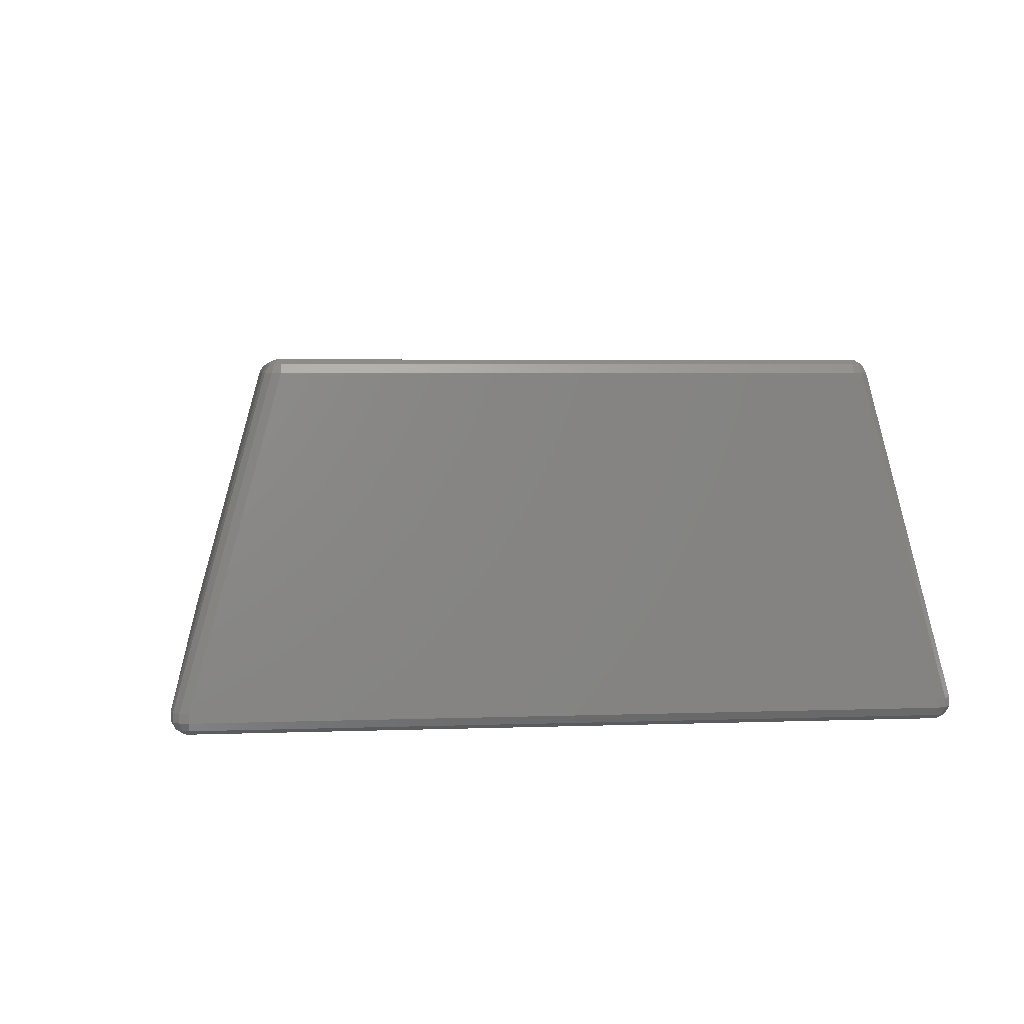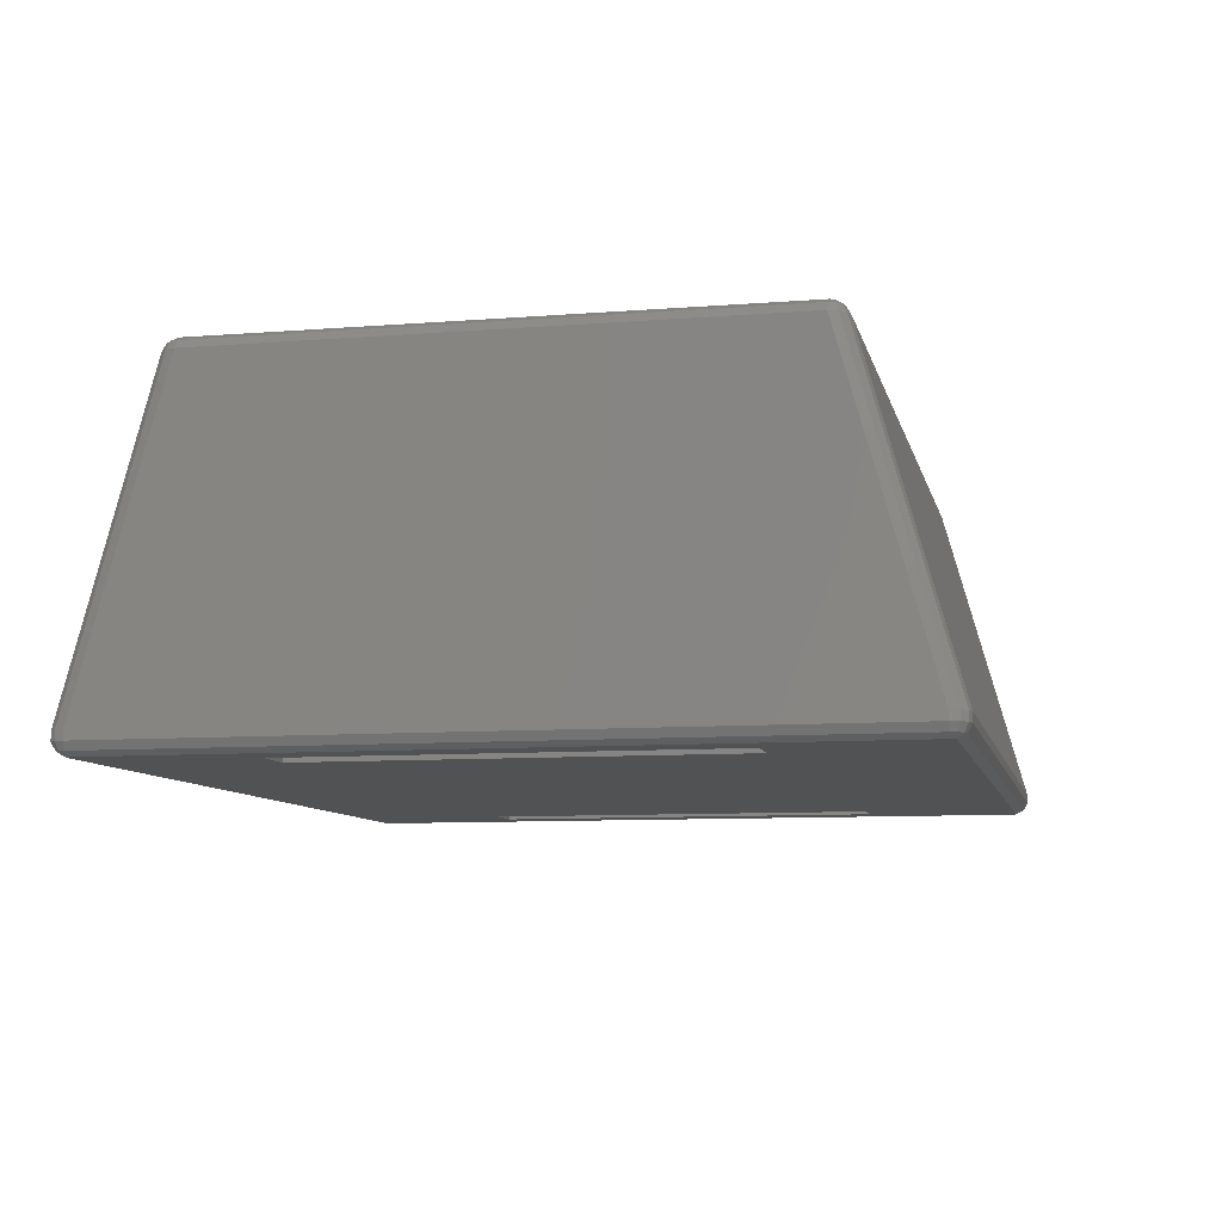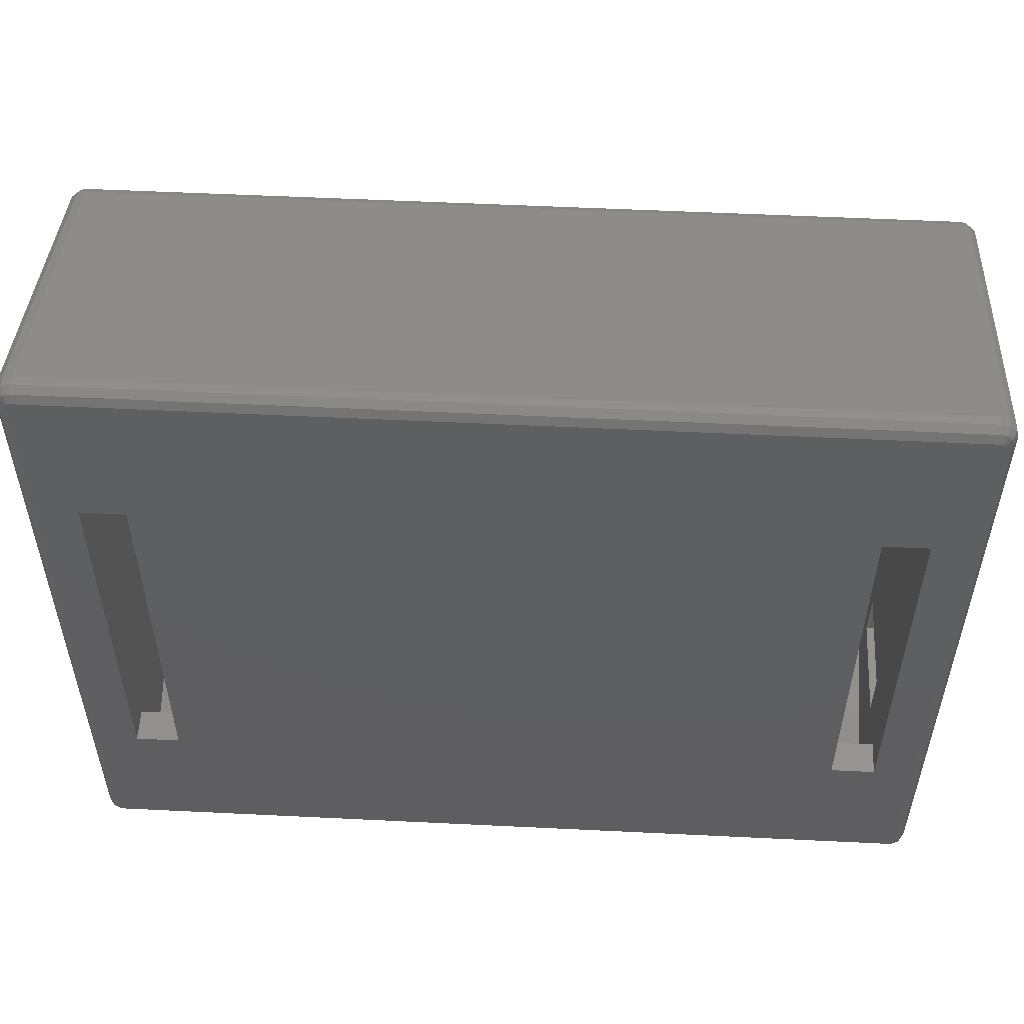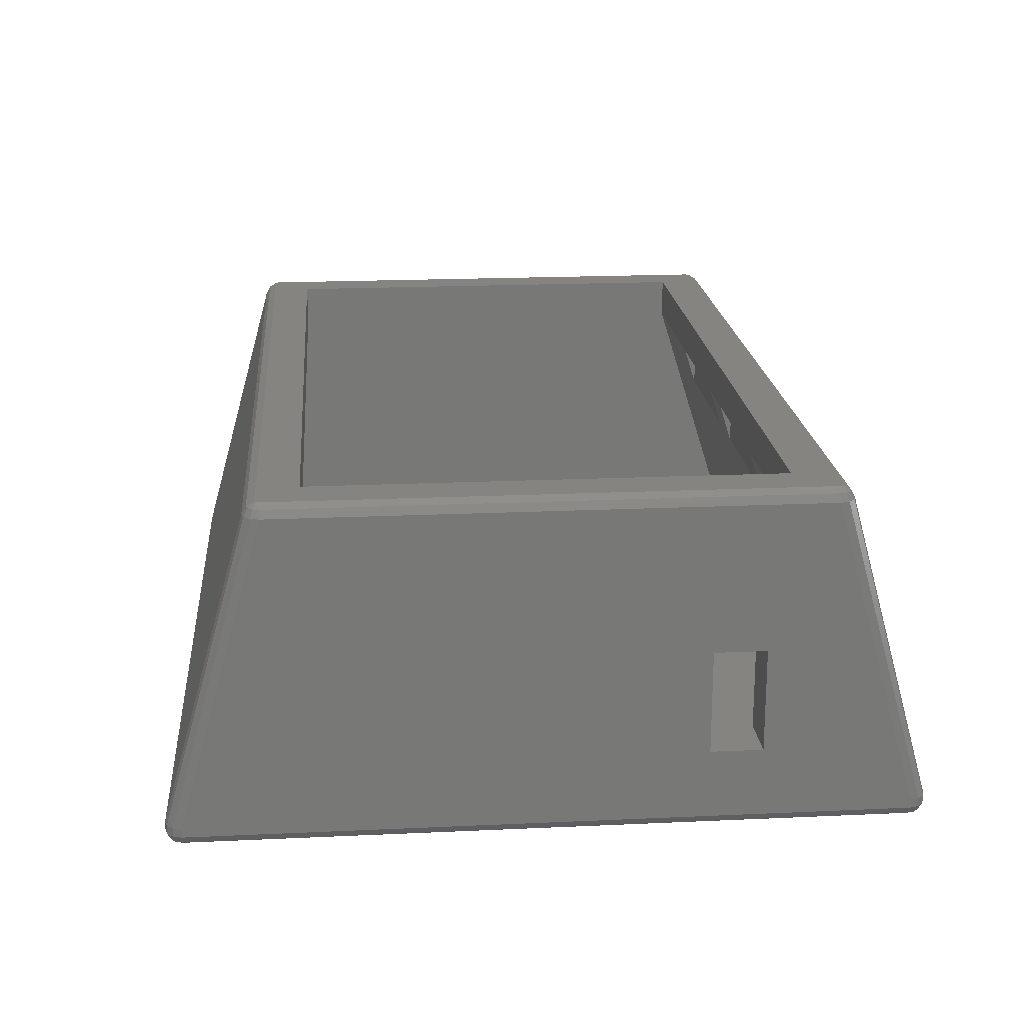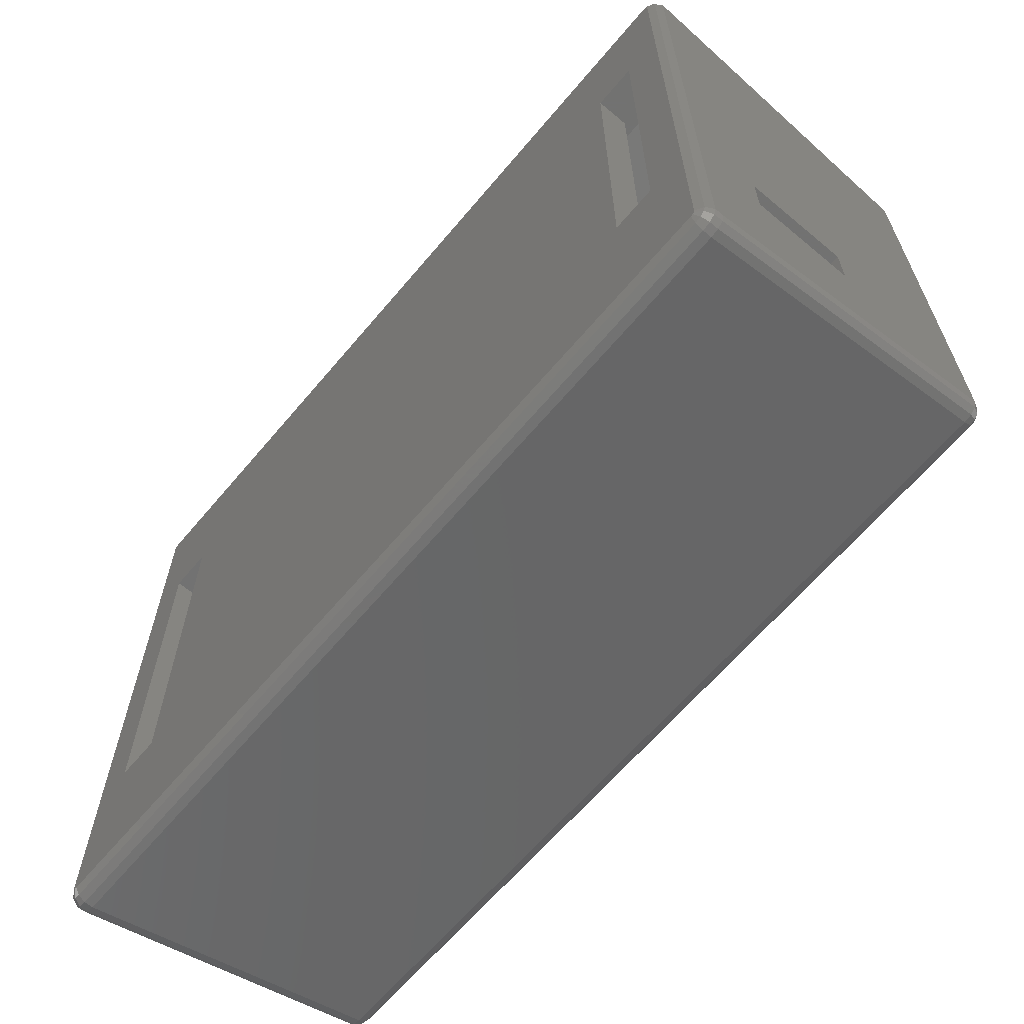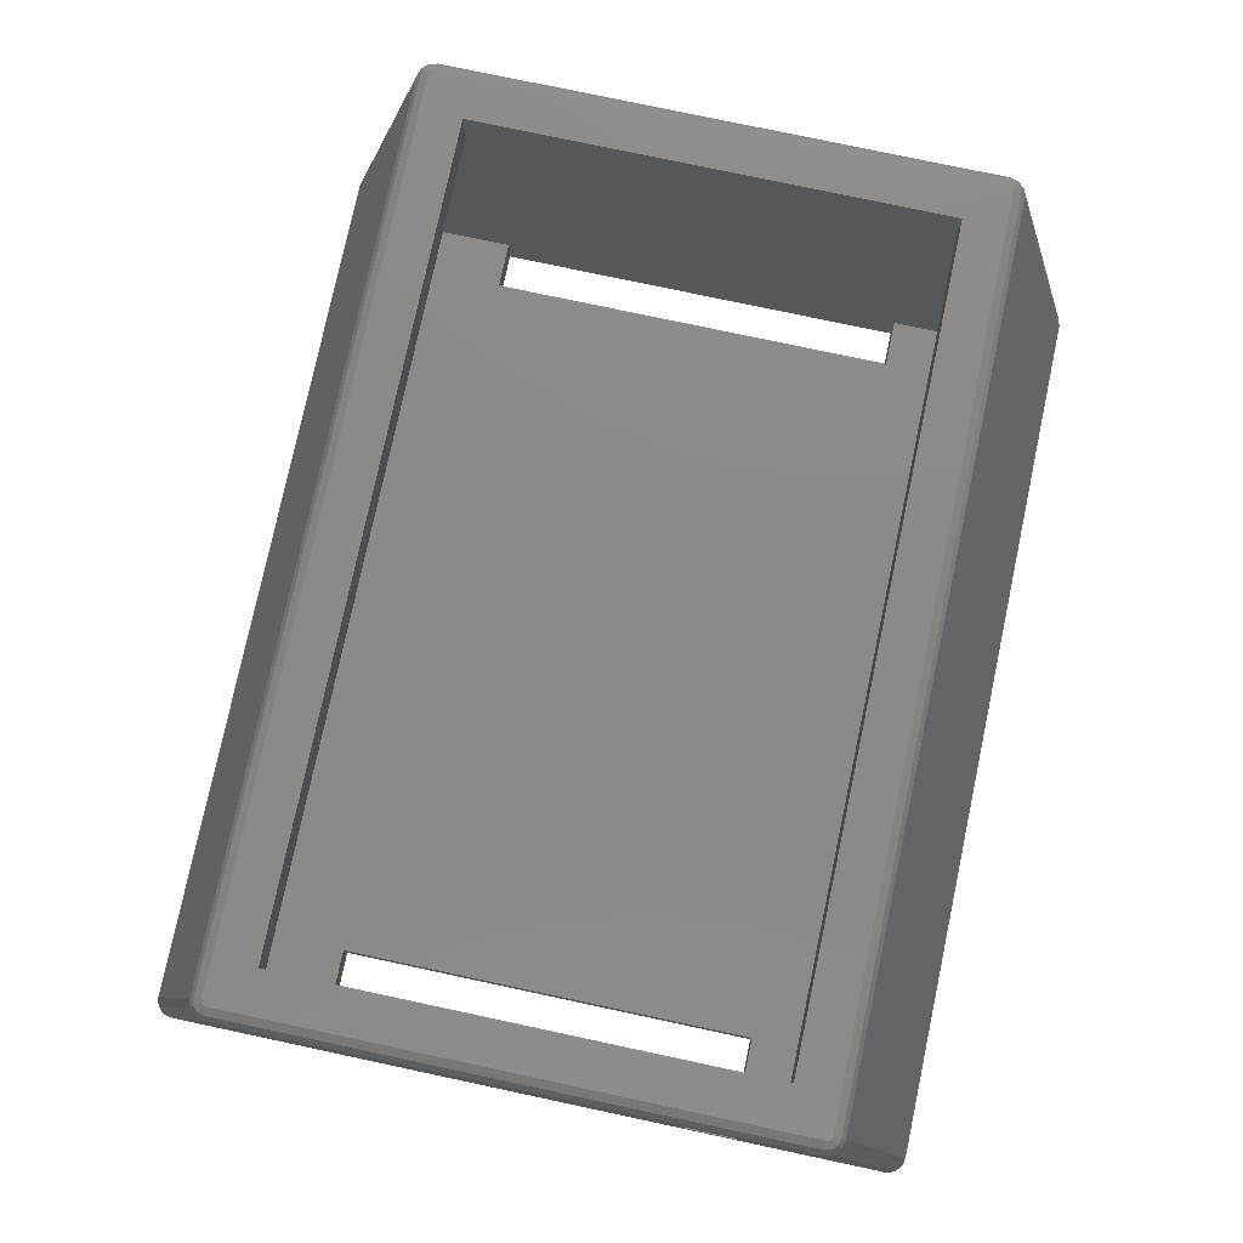
<metadata>
{"format":"stl","ext":"stl","renderer":"f3d","projection":"perspective","resolution":1024,"background":"white","views":[{"elev":4.0,"azim":82.8,"up":"+Z"},{"elev":-8.6,"azim":102.3,"up":"+Z"},{"elev":53.4,"azim":-177.0,"up":"+Y"},{"elev":19.7,"azim":-94.9,"up":"+Z"},{"elev":-64.2,"azim":-130.1,"up":"+Y"},{"elev":78.2,"azim":-78.0,"up":"+Z"}]}
</metadata>
<code>
# stl→obj: 176 verts, 360 faces
v 25.46 15.85 19.71
v 25.07 15.63 19.97
v 25.11 15.5 19.97
v 25.2 21.11 0.2929
v 24.85 21.21 0.2929
v 24.85 21.47 0.7412
v -25.56 -20.5 0.2929
v -25.82 20.5 0.7412
v -25.56 20.5 0.2929
v -25.82 -20.5 0.7412
v 25.33 21.34 1.259
v 24.85 16.47 19.26
v 25.33 16.34 19.26
v 24.85 21.47 1.259
v 25.82 20.5 0.7412
v 25.46 20.85 0.2929
v 25.69 20.98 0.7412
v 25.2 16.11 19.71
v 25.33 21.34 0.7412
v -24.85 -21.21 0.2929
v -25.2 -21.11 0.2929
v -24.85 -20.76 0.03407
v -24.98 -15.72 19.97
v -25.2 -16.11 19.71
v -24.85 -15.76 19.97
v -24.85 16.47 19.26
v -24.85 21.47 1.259
v 24.85 16.21 19.71
v -25.2 16.11 19.71
v -25.69 15.98 19.26
v -25.46 15.85 19.71
v -25.56 15.5 19.71
v -25.11 -15.5 19.97
v -25.11 15.5 19.97
v -25.56 -15.5 19.71
v 24.85 15.76 19.97
v 22.75 13.4 19.97
v 25.11 -15.5 19.97
v 24.98 15.72 19.97
v 22.75 -13.4 19.97
v 24.85 -15.76 19.97
v 25.07 -15.63 19.97
v -22.75 13.4 19.97
v -24.85 15.76 19.97
v 24.98 -15.72 19.97
v -22.75 -13.4 19.97
v -24.98 15.72 19.97
v -25.07 15.63 19.97
v -25.07 -15.63 19.97
v 25.56 20.5 0.2929
v 25.11 20.5 0.03407
v -25.33 16.34 19.26
v 25.69 15.98 19.26
v -24.85 20.76 0.03407
v -25.2 21.11 0.2929
v -24.85 21.21 0.2929
v -25.82 -15.5 19.26
v -25.82 15.5 19.26
v 25.56 -15.5 19.71
v 25.46 -15.85 19.71
v 25.82 -15.5 19.26
v 25.82 15.5 19.26
v 25.56 15.5 19.71
v 24.85 -20.76 0.03407
v 24.85 -21.21 0.2929
v 25.2 -16.11 19.71
v 24.85 -21.47 0.7412
v 25.33 -21.34 1.259
v 24.85 -21.47 1.259
v 25.33 -21.34 0.7412
v -24.85 21.47 0.7412
v -25.33 21.34 0.7412
v 24.98 20.72 0.03407
v 24.85 20.76 0.03407
v -24.85 16.21 19.71
v -24.98 -20.72 0.03407
v 25.2 -21.11 0.2929
v 24.85 -16.21 19.71
v -25.69 -20.98 0.7412
v -25.46 -20.85 0.2929
v 24.85 -16.47 19.26
v 25.69 20.98 1.259
v 25.82 20.5 1.259
v 25.69 -15.98 19.26
v 25.33 -16.34 19.26
v 25.69 -20.98 1.259
v 25.07 -20.63 0.03407
v 25.46 -20.85 0.2929
v 24.98 -20.72 0.03407
v -25.33 21.34 1.259
v -25.46 20.85 0.2929
v -25.69 20.98 0.7412
v -24.85 -16.21 19.71
v -25.46 -15.85 19.71
v -24.85 -16.47 19.26
v -25.82 -20.5 1.259
v -25.69 -15.98 19.26
v -25.69 -20.98 1.259
v -25.07 -20.63 0.03407
v -25.11 -20.5 0.03407
v 25.11 -20.5 0.03407
v 22.75 -11.75 0.03407
v 22.75 11.75 0.03407
v 20.15 -11.75 0.03407
v 20.15 11.75 0.03407
v 25.07 20.63 0.03407
v -20.15 -11.75 0.03407
v -22.75 -11.75 0.03407
v -20.15 11.75 0.03407
v -25.11 20.5 0.03407
v -22.75 11.75 0.03407
v -24.98 20.72 0.03407
v -25.07 20.63 0.03407
v -25.69 20.98 1.259
v 25.82 -20.5 1.259
v 25.82 -20.5 0.7412
v 25.56 -20.5 0.2929
v 25.69 -20.98 0.7412
v -25.82 -8.875 4.75
v -25.82 20.5 1.259
v -25.82 -11.88 10.75
v -25.82 -11.88 4.75
v -25.82 -8.875 10.75
v -25.33 -21.34 0.7412
v -24.85 -21.47 0.7412
v -25.33 -16.34 19.26
v -25.33 -21.34 1.259
v -24.85 -21.47 1.259
v -22.75 -11.88 4.75
v -22.75 -11.75 2
v -22.75 -8.875 4.75
v -22.75 -17.65 4
v -22.75 -11.88 10.75
v -22.75 -13.4 17.5
v -22.75 -17.65 2
v -22.75 -8.875 10.75
v -22.75 13.4 17.5
v -22.75 11.75 2
v -22.75 17.65 4
v -22.75 17.65 2
v 22.75 11.75 2
v 22.75 17.65 4
v 22.75 17.65 2
v 22.75 13.4 17.5
v 22.75 -13.4 17.5
v 22.75 -11.75 2
v 22.75 -17.65 4
v 22.75 -17.65 2
v 11.88 -13.4 17.5
v 1.875 -13.4 17.5
v -1.875 -13.4 17.5
v -11.88 -13.4 17.5
v -11.88 13.4 17.5
v -1.875 13.4 17.5
v 1.875 13.4 17.5
v 11.88 13.4 17.5
v 20.15 -11.75 2
v 20.15 11.75 2
v -20.15 11.75 2
v -20.15 -11.75 2
v 1.875 -14.1 17.5
v 1.875 -14.1 15.28
v 1.875 14.1 15.28
v 1.875 14.1 17.5
v 11.88 -14.1 17.5
v 11.88 14.1 17.5
v 11.88 -14.1 15.28
v 11.88 14.1 15.28
v -11.88 -14.1 17.5
v -11.88 -14.1 15.28
v -11.88 14.1 15.28
v -11.88 14.1 17.5
v -1.875 -14.1 17.5
v -1.875 14.1 17.5
v -1.875 -14.1 15.28
v -1.875 14.1 15.28
f 1 2 3
f 4 5 6
f 7 8 9
f 8 7 10
f 11 12 13
f 12 11 14
f 15 16 17
f 18 2 1
f 4 6 19
f 20 21 22
f 13 12 18
f 23 24 25
f 14 26 12
f 26 14 27
f 12 28 18
f 29 30 31
f 32 33 34
f 33 32 35
f 36 3 2
f 3 37 38
f 36 2 39
f 40 38 37
f 3 36 37
f 41 38 40
f 38 41 42
f 36 43 37
f 34 43 44
f 44 43 36
f 42 41 45
f 46 41 40
f 46 25 41
f 43 34 46
f 34 44 47
f 33 46 34
f 34 47 48
f 46 33 25
f 25 33 23
f 23 33 49
f 50 51 16
f 44 29 47
f 52 30 29
f 53 18 1
f 54 55 56
f 57 32 58
f 32 57 35
f 59 60 61
f 59 62 63
f 62 59 61
f 62 1 63
f 1 3 63
f 20 64 65
f 64 20 22
f 60 42 66
f 67 68 69
f 68 67 70
f 56 55 71
f 38 42 60
f 55 72 71
f 73 74 4
f 53 1 62
f 31 32 34
f 31 58 32
f 75 29 44
f 28 36 18
f 26 52 29
f 75 36 28
f 36 75 44
f 13 18 53
f 30 58 31
f 45 41 66
f 3 59 63
f 59 3 38
f 22 21 76
f 77 65 64
f 41 78 66
f 79 10 80
f 78 81 66
f 17 11 82
f 11 17 19
f 83 17 82
f 17 83 15
f 53 83 82
f 83 53 62
f 68 84 85
f 84 68 86
f 69 85 81
f 85 69 68
f 77 87 88
f 77 64 89
f 71 90 27
f 90 71 72
f 91 8 92
f 18 36 39
f 18 39 2
f 12 75 28
f 75 12 26
f 26 29 75
f 48 31 34
f 25 24 93
f 25 78 41
f 78 25 93
f 49 94 24
f 66 81 85
f 93 24 95
f 42 45 66
f 33 35 94
f 96 97 57
f 97 96 98
f 95 78 93
f 78 95 81
f 99 80 100
f 64 101 87
f 101 102 51
f 64 87 89
f 103 51 102
f 104 101 64
f 105 51 103
f 51 74 106
f 101 104 102
f 104 107 105
f 64 107 104
f 22 107 64
f 107 100 108
f 100 107 22
f 106 74 73
f 51 105 74
f 109 105 107
f 105 109 74
f 110 109 111
f 109 54 74
f 108 100 111
f 100 22 76
f 110 111 100
f 100 76 99
f 109 110 54
f 54 110 112
f 112 110 113
f 110 91 113
f 72 114 90
f 114 72 92
f 6 27 14
f 27 6 71
f 19 14 11
f 14 19 6
f 82 13 53
f 13 82 11
f 51 106 16
f 17 4 19
f 59 38 60
f 84 66 85
f 84 115 61
f 115 84 86
f 116 50 15
f 50 116 117
f 86 116 115
f 116 86 118
f 61 83 62
f 115 83 61
f 83 115 15
f 15 115 116
f 101 50 117
f 50 101 51
f 113 91 55
f 110 9 91
f 27 52 26
f 52 27 90
f 47 29 48
f 29 31 48
f 119 120 8
f 120 119 58
f 10 119 8
f 96 121 122
f 119 10 122
f 96 122 10
f 121 96 57
f 123 58 119
f 57 123 121
f 123 57 58
f 124 79 21
f 35 57 94
f 33 94 49
f 79 96 10
f 96 79 98
f 21 79 80
f 20 67 125
f 67 20 65
f 98 126 97
f 126 98 127
f 76 21 99
f 21 80 99
f 80 10 7
f 120 30 114
f 30 120 58
f 4 74 5
f 54 5 74
f 5 54 56
f 60 66 84
f 61 60 84
f 77 67 65
f 70 86 68
f 86 70 118
f 88 87 101
f 50 16 15
f 88 101 117
f 116 88 117
f 113 55 112
f 112 55 54
f 9 8 91
f 8 114 92
f 114 8 120
f 128 81 95
f 81 128 69
f 24 97 126
f 24 126 95
f 125 21 20
f 127 95 126
f 95 127 128
f 7 110 100
f 110 7 9
f 80 7 100
f 90 30 52
f 30 90 114
f 5 71 6
f 71 5 56
f 70 77 118
f 70 67 77
f 16 4 17
f 118 88 116
f 118 77 88
f 55 92 72
f 91 92 55
f 49 24 23
f 94 57 97
f 94 97 24
f 79 127 98
f 127 79 124
f 125 69 128
f 69 125 67
f 77 89 87
f 106 73 4
f 16 106 4
f 125 124 21
f 124 128 127
f 128 124 125
f 129 130 131
f 132 133 134
f 133 132 129
f 129 132 130
f 130 132 135
f 136 137 43
f 131 138 136
f 137 136 138
f 46 136 43
f 136 134 133
f 134 136 46
f 138 139 137
f 139 138 140
f 138 131 111
f 108 131 130
f 131 108 111
f 103 102 141
f 141 142 143
f 142 141 144
f 145 144 141
f 146 141 102
f 145 141 146
f 144 145 37
f 37 145 40
f 147 146 148
f 146 147 145
f 149 40 145
f 150 40 149
f 40 150 46
f 151 46 150
f 152 46 151
f 46 152 134
f 153 43 137
f 154 43 153
f 43 154 37
f 155 37 154
f 156 37 155
f 37 156 144
f 157 105 158
f 105 157 104
f 102 157 146
f 157 102 104
f 105 141 158
f 141 105 103
f 107 159 109
f 159 107 160
f 111 159 138
f 159 111 109
f 107 130 160
f 130 107 108
f 121 136 133
f 136 121 123
f 119 136 123
f 136 119 131
f 119 129 131
f 129 119 122
f 129 121 133
f 121 129 122
f 150 161 162
f 163 164 155
f 161 149 165
f 149 161 150
f 155 166 156
f 166 155 164
f 165 149 167
f 166 168 156
f 167 161 165
f 161 167 162
f 163 166 164
f 166 163 168
f 152 169 170
f 171 172 153
f 169 151 173
f 151 169 152
f 153 174 154
f 174 153 172
f 173 151 175
f 174 176 154
f 171 174 172
f 174 171 176
f 175 169 173
f 169 175 170
f 143 158 141
f 158 159 157
f 143 159 158
f 140 159 143
f 159 140 138
f 157 148 146
f 160 157 159
f 157 160 148
f 135 160 130
f 160 135 148
f 140 142 139
f 142 140 143
f 137 171 153
f 139 176 171
f 176 139 163
f 142 163 139
f 139 171 137
f 176 155 154
f 155 176 163
f 168 144 156
f 163 142 168
f 168 142 144
f 148 132 147
f 132 148 135
f 145 167 149
f 147 162 167
f 162 147 175
f 132 175 147
f 147 167 145
f 162 151 150
f 151 162 175
f 170 134 152
f 175 132 170
f 170 132 134

</code>
